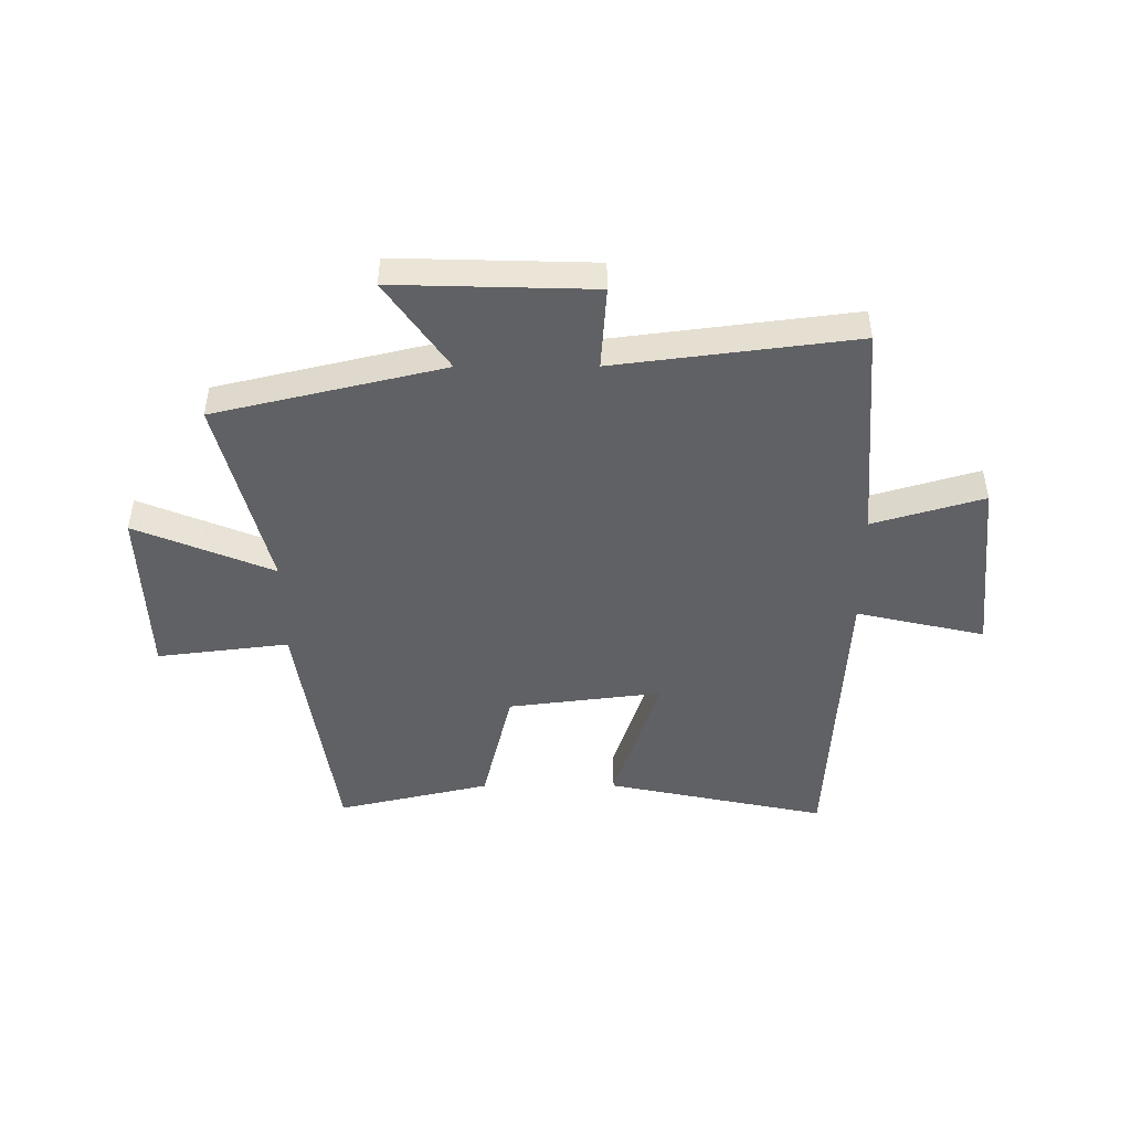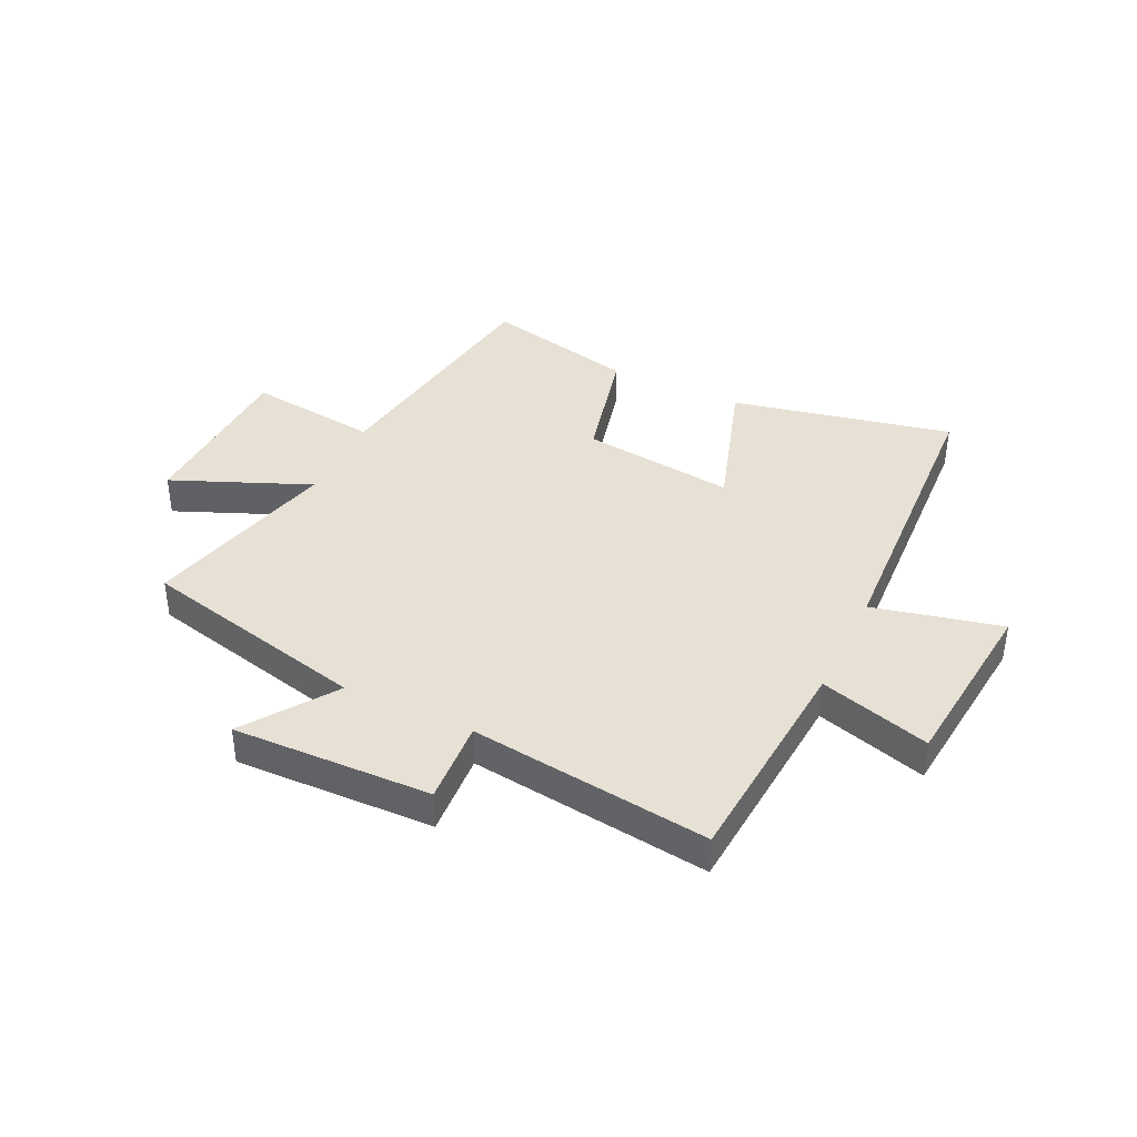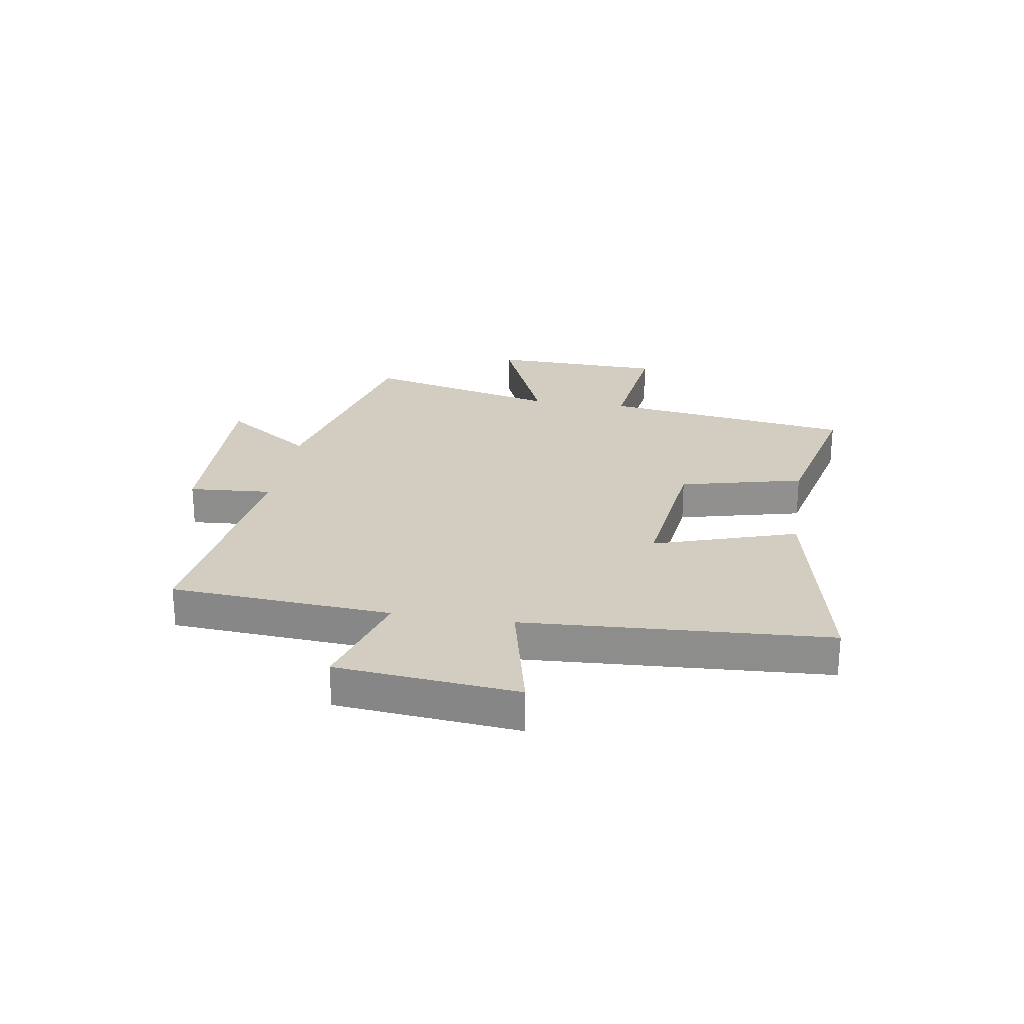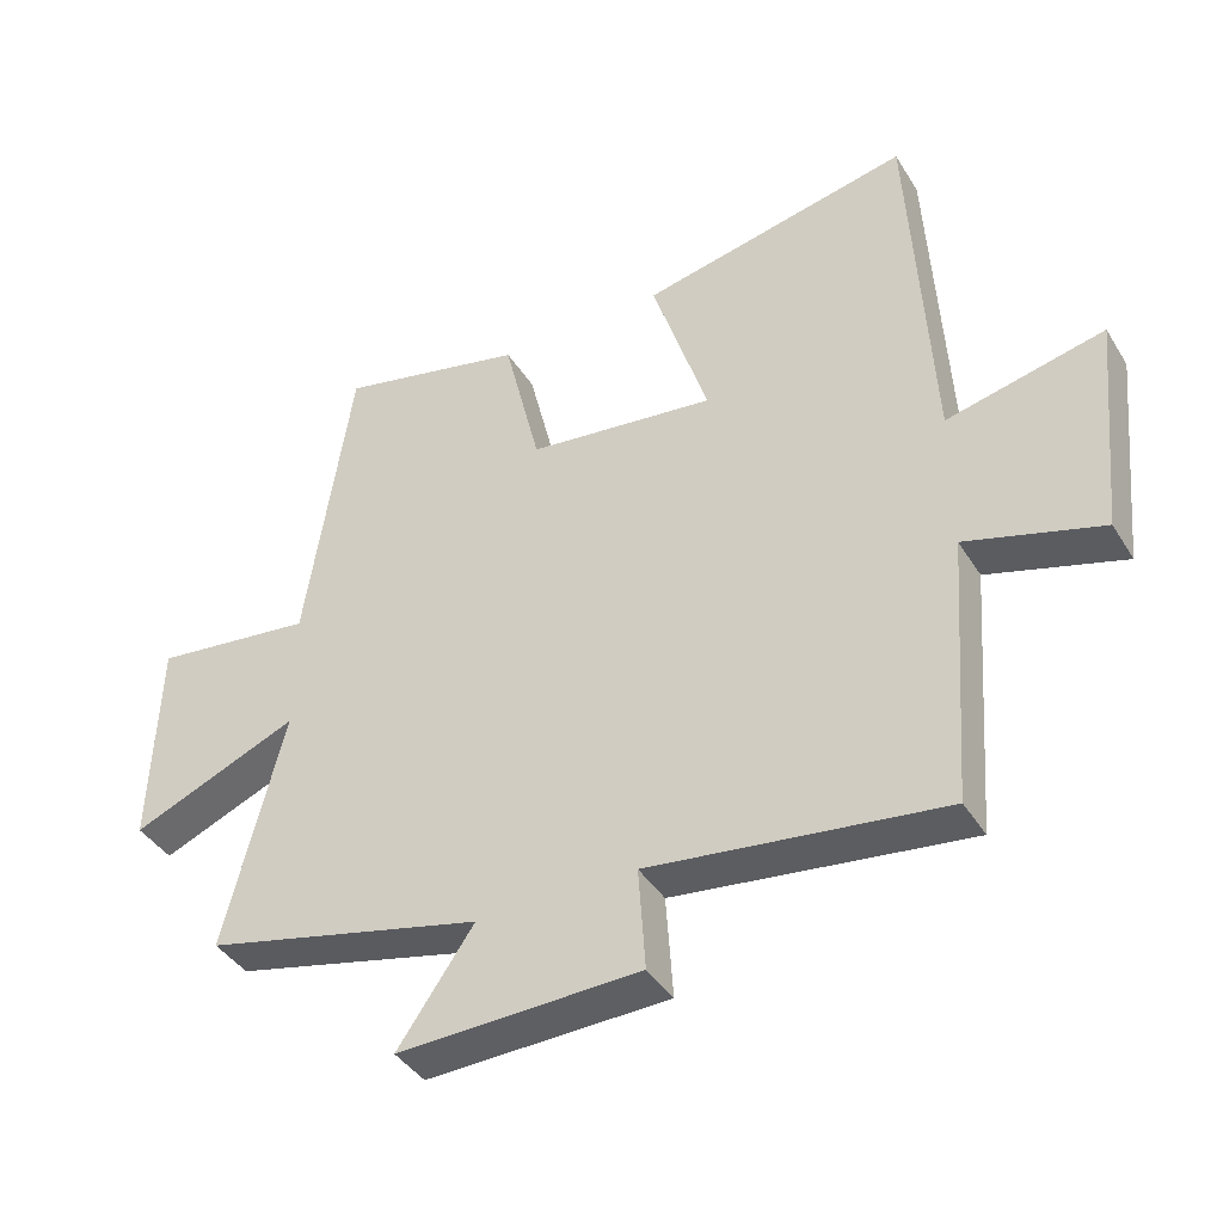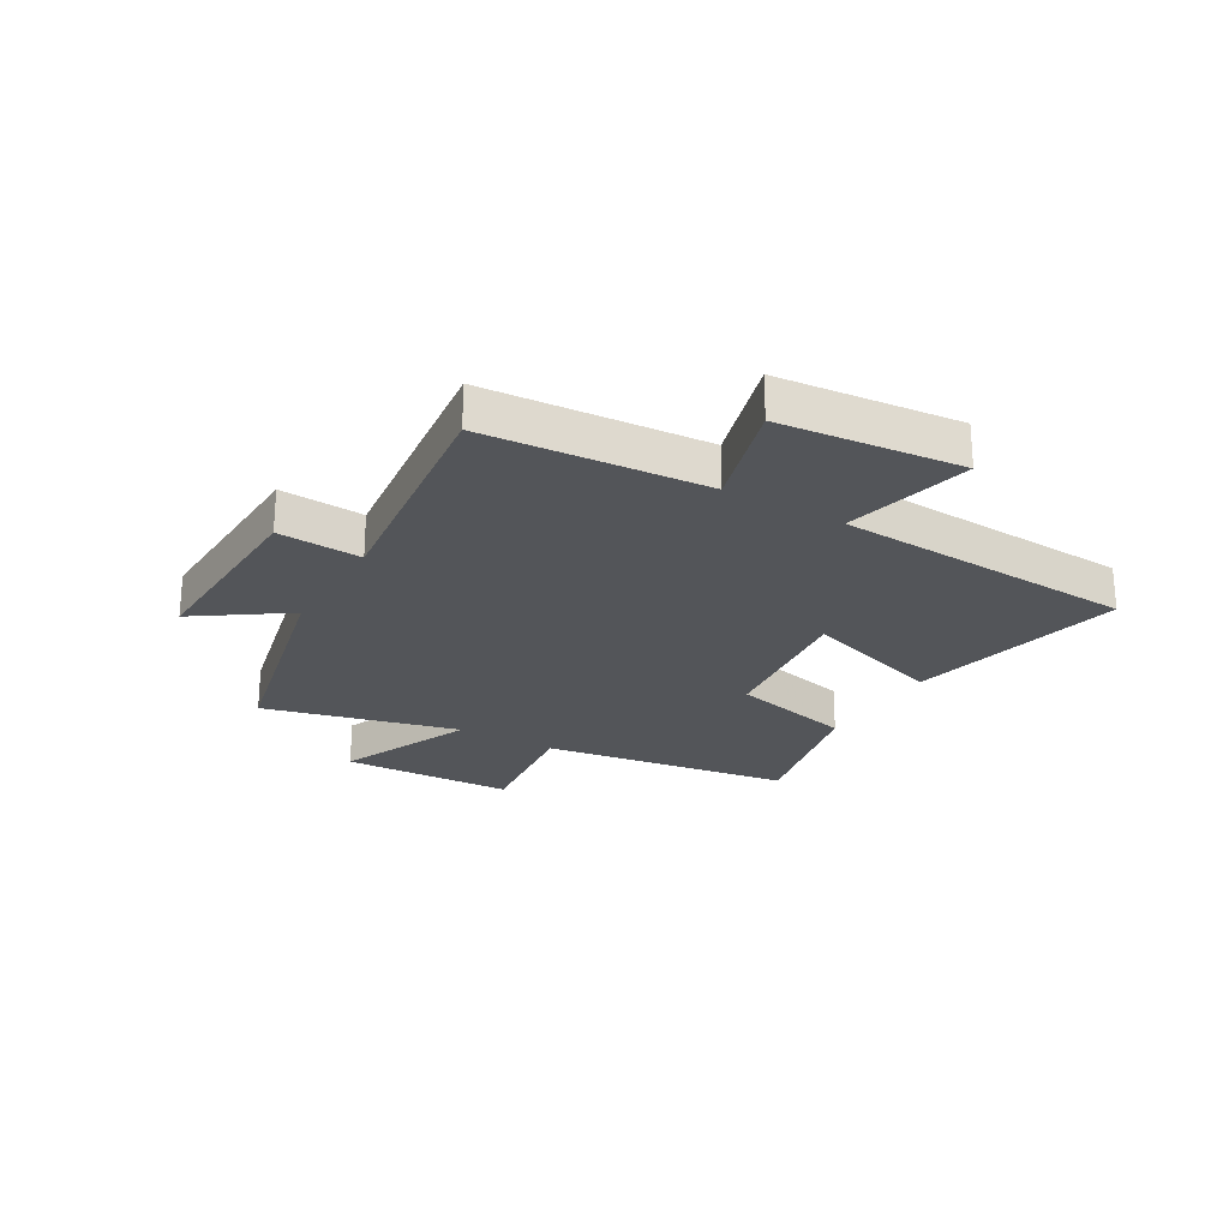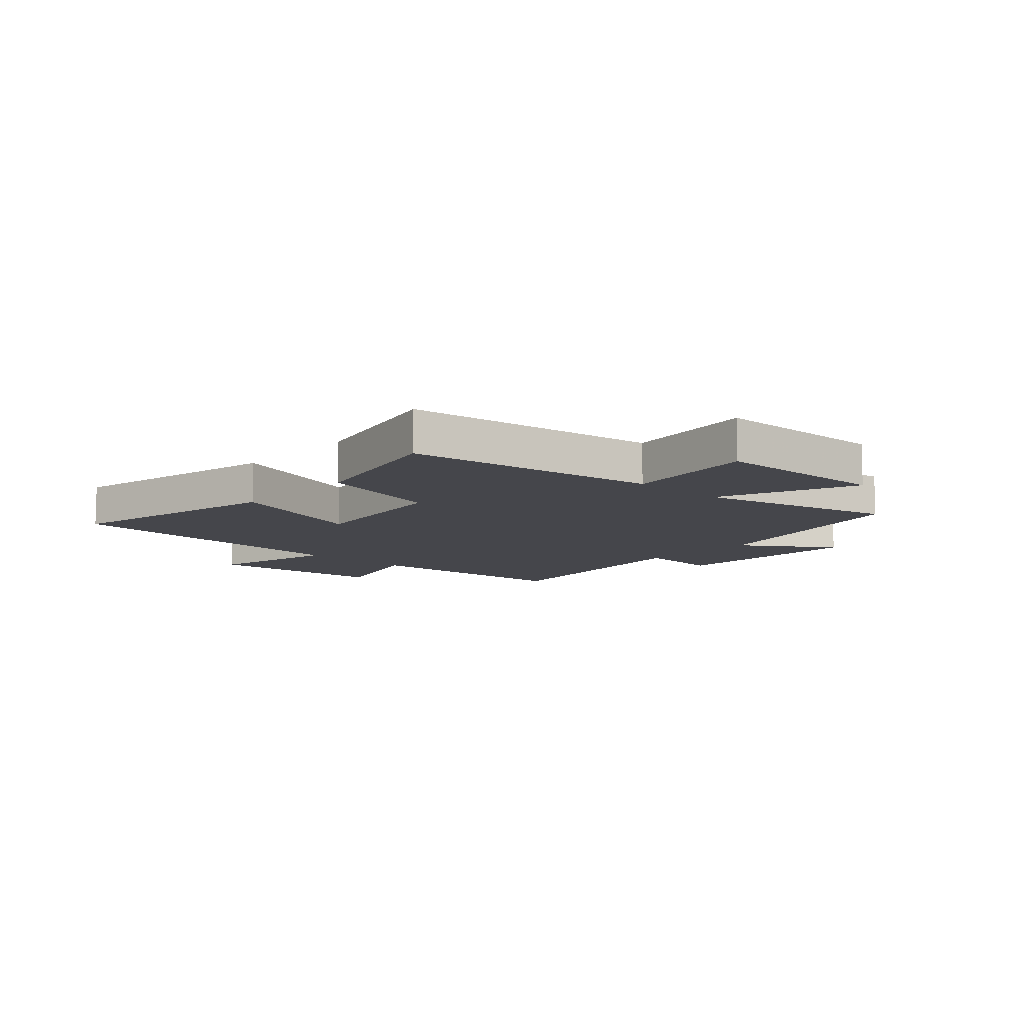
<metadata>
{"format":"obj","ext":"obj","renderer":"f3d","projection":"perspective","resolution":1024,"background":"white","views":[{"elev":-46.8,"azim":-179.8,"up":"+Y"},{"elev":39.3,"azim":-154.5,"up":"+Y"},{"elev":24.7,"azim":-81.1,"up":"+Y"},{"elev":-40.7,"azim":-150.9,"up":"+Z"},{"elev":-24.2,"azim":-120.5,"up":"+Y"},{"elev":-10.0,"azim":47.3,"up":"+Y"}]}
</metadata>
<code>
v 0.434 0.07 0.563
v 0.5 0.07 0.119
v 0.733 0.07 0.148
v 0.743 0.07 -0.16
v 0.5 0.07 -0.059
v 0.586 0.07 -0.404
v 0.182 0.07 -0.5
v 0.292 0.07 -0.658
v -0.058 0.07 -0.648
v -0.048 0.07 -0.5
v -0.471 0.07 -0.554
v -0.5 0.07 -0.164
v -0.695 0.07 -0.222
v -0.727 0.07 0.098
v -0.5 0.07 0.046
v -0.471 0.07 0.582
v -0.081 0.07 0.5
v -0.162 0.07 0.247
v 0.11 0.07 0.281
v 0.163 0.07 0.5
v 0.434 0 0.563
v 0.5 0 0.119
v 0.733 0 0.148
v 0.743 0 -0.16
v 0.5 0 -0.059
v 0.586 0 -0.404
v 0.182 0 -0.5
v 0.292 0 -0.658
v -0.058 0 -0.648
v -0.048 0 -0.5
v -0.471 0 -0.554
v -0.5 0 -0.164
v -0.695 0 -0.222
v -0.727 0 0.098
v -0.5 0 0.046
v -0.471 0 0.582
v -0.081 0 0.5
v -0.162 0 0.247
v 0.11 0 0.281
v 0.163 0 0.5
f 19 20 1 2
f 18 19 2
f 15 16 17 18
f 15 18 2
f 12 13 14 15
f 12 15 2
f 11 12 2
f 10 11 2
f 7 8 9 10
f 5 6 7 10
f 5 10 2 3
f 3 4 5
f 22 21 40 39
f 22 39 38
f 38 37 36 35
f 22 38 35
f 35 34 33 32
f 22 35 32
f 22 32 31
f 22 31 30
f 30 29 28 27
f 30 27 26 25
f 23 22 30 25
f 25 24 23
f 1 21 22 2
f 2 22 23 3
f 3 23 24 4
f 4 24 25 5
f 5 25 26 6
f 6 26 27 7
f 7 27 28 8
f 8 28 29 9
f 9 29 30 10
f 10 30 31 11
f 11 31 32 12
f 12 32 33 13
f 13 33 34 14
f 14 34 35 15
f 15 35 36 16
f 16 36 37 17
f 17 37 38 18
f 18 38 39 19
f 19 39 40 20
f 20 40 21 1

</code>
